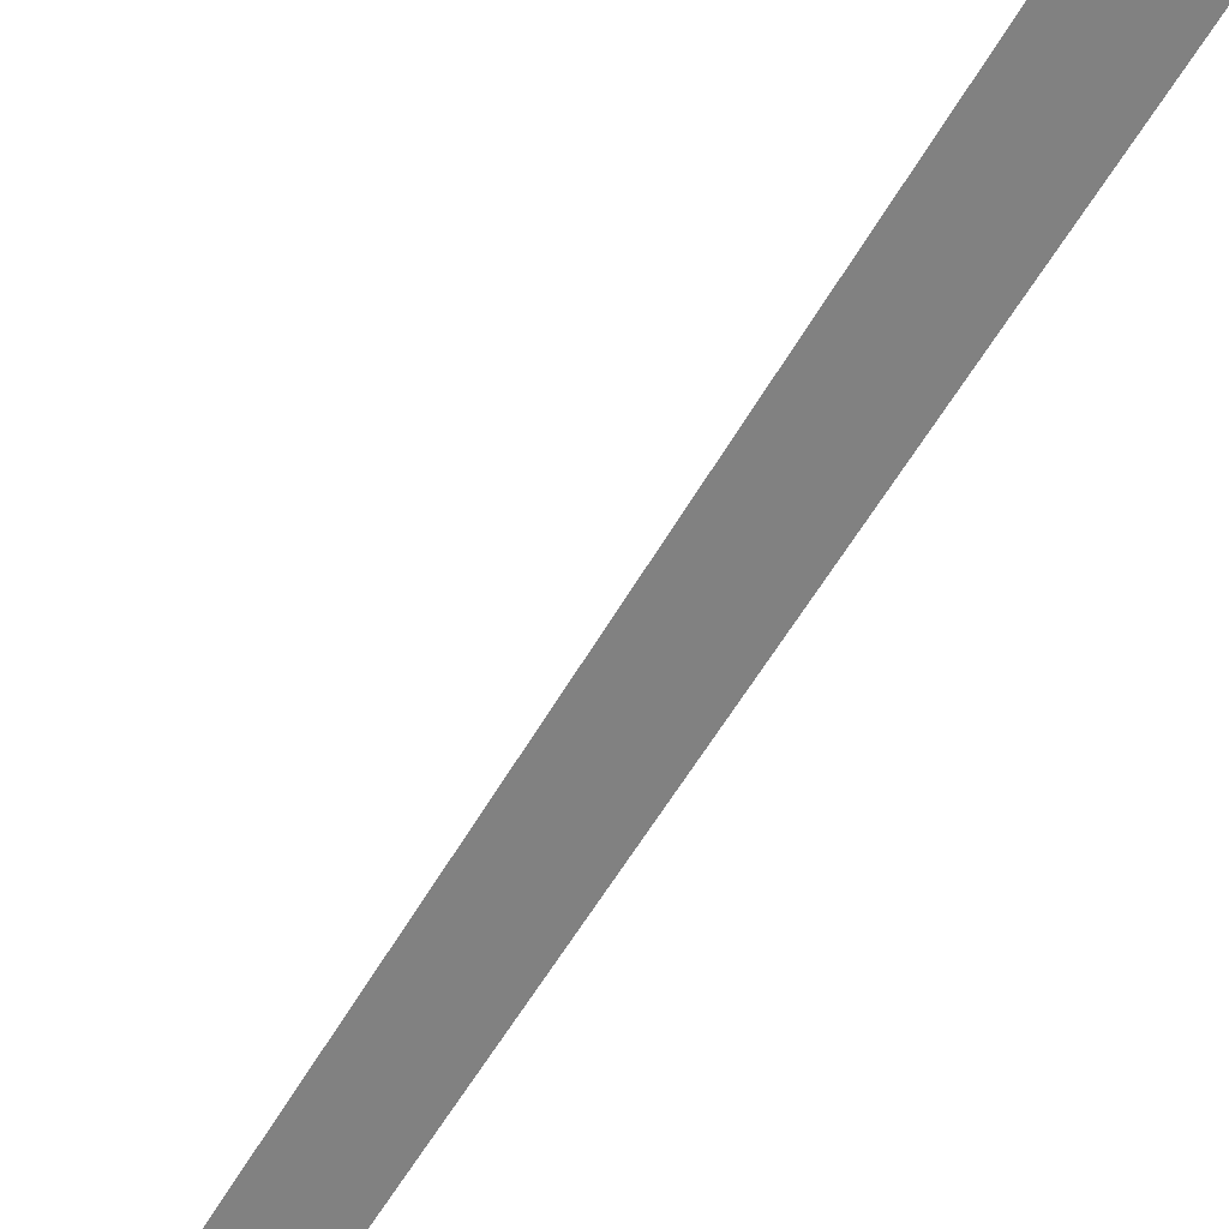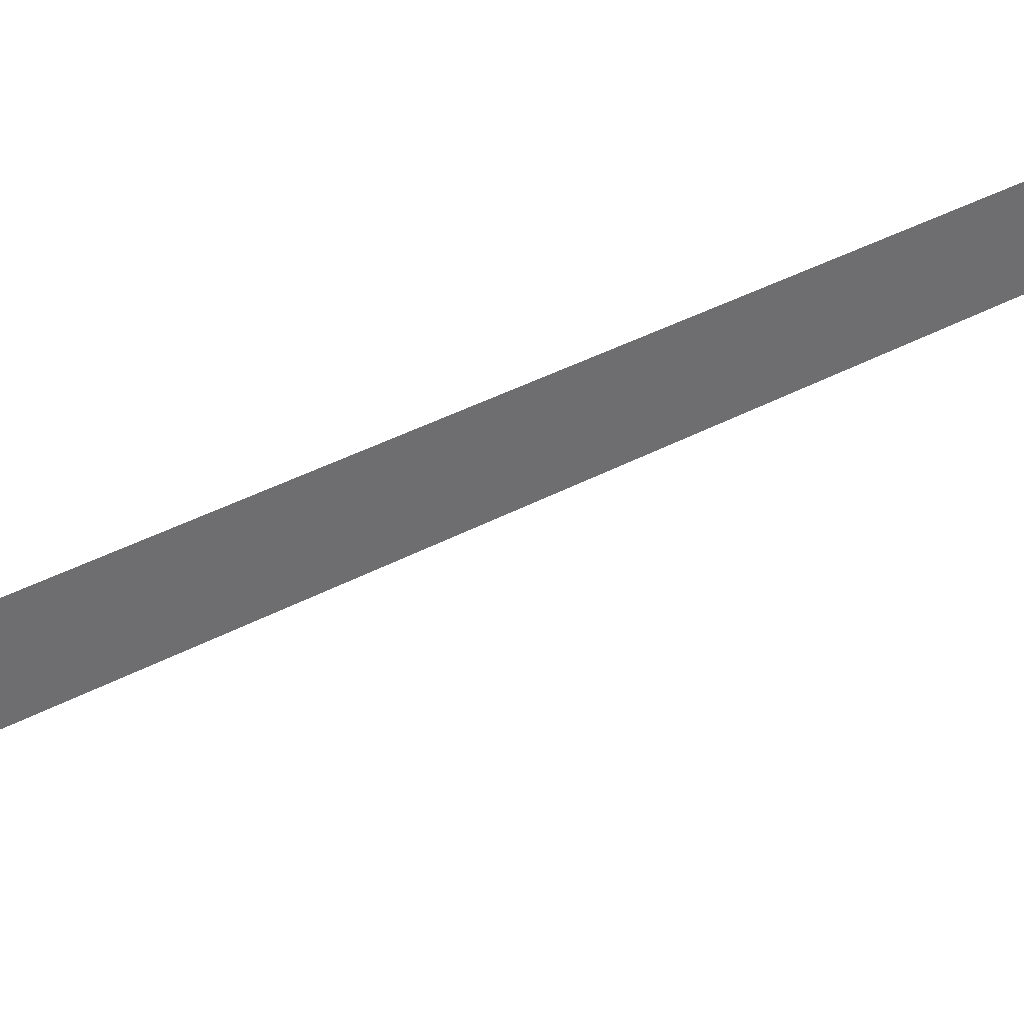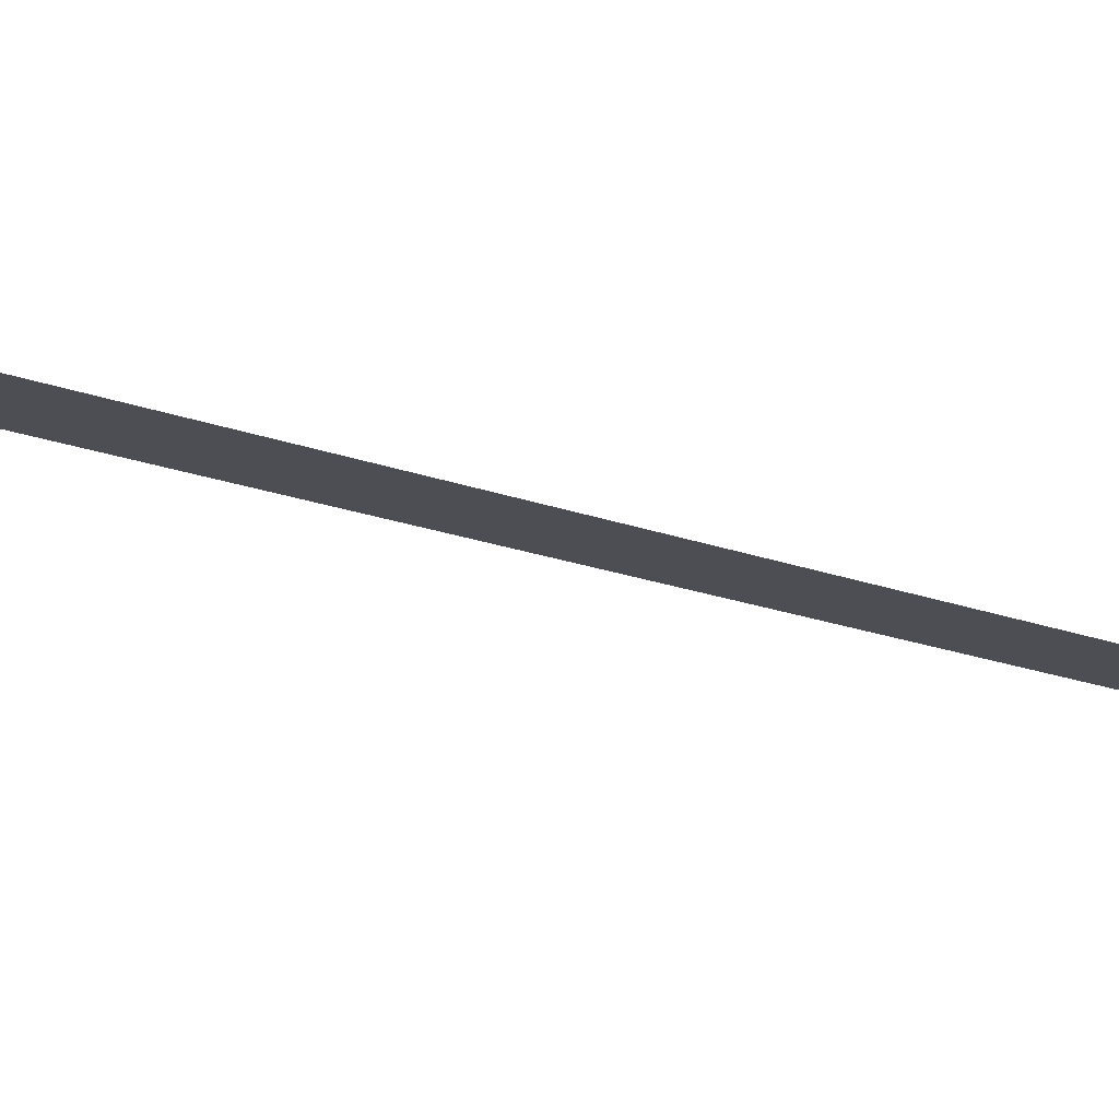
<metadata>
{"format":"obj","ext":"obj","renderer":"f3d","projection":"perspective","resolution":1024,"background":"white","views":[{"elev":-57.1,"azim":-31.4,"up":"+Z"},{"elev":-57.2,"azim":117.4,"up":"+Z"},{"elev":-17.0,"azim":57.7,"up":"+Z"}]}
</metadata>
<code>
o #ID491
v 0.3963 -0.2936 -0.3588
v 0.3673 -0.8888 -0.3283
v 0.3963 0.6325 -0.4051
v 0.3963 0.6325 -0.4051
v 0.3673 -0.8888 -0.3283
v 0.3963 -0.2936 -0.3588
f 1 2 3
f 4 5 6

</code>
